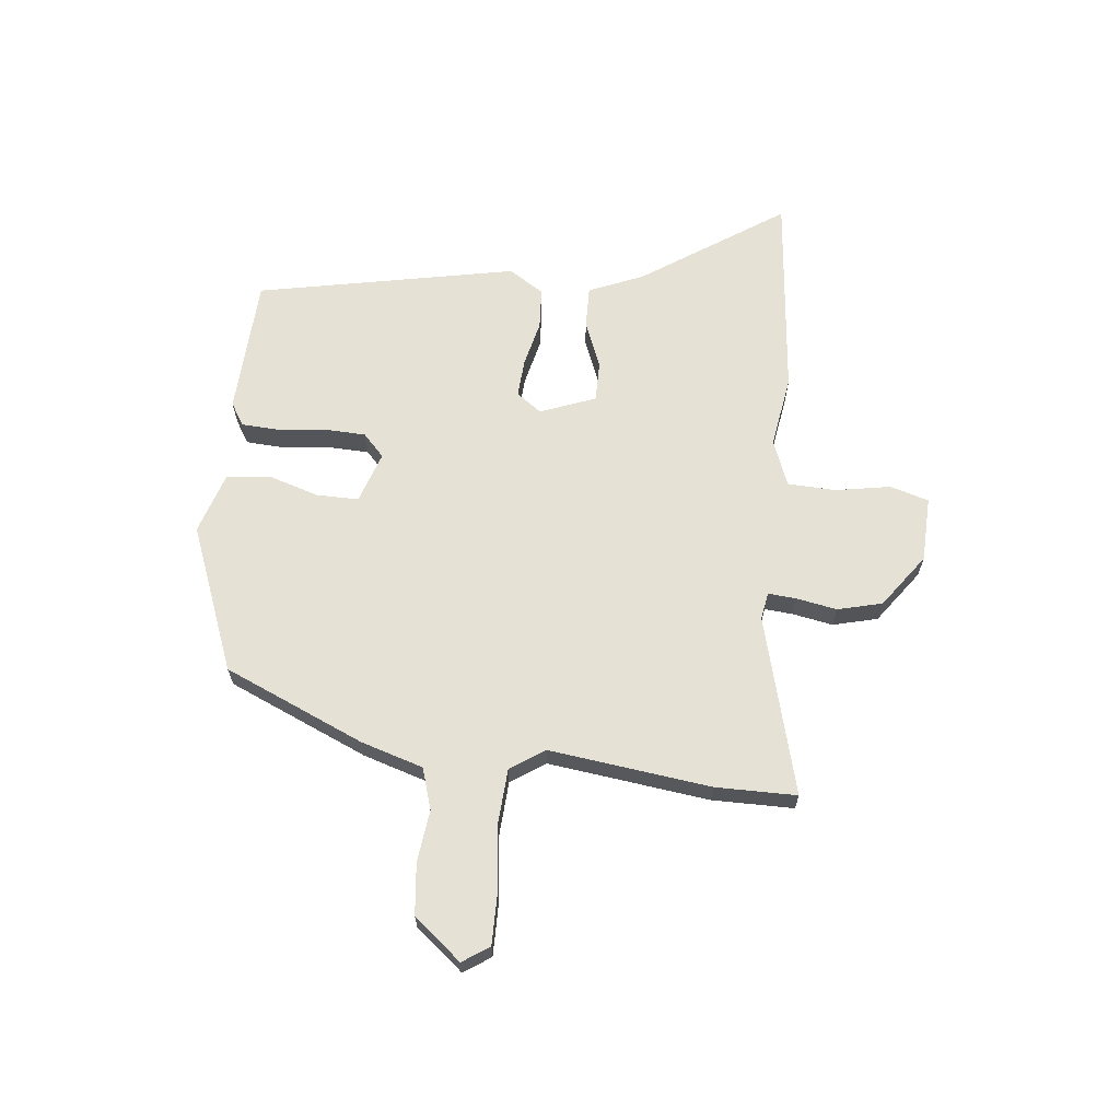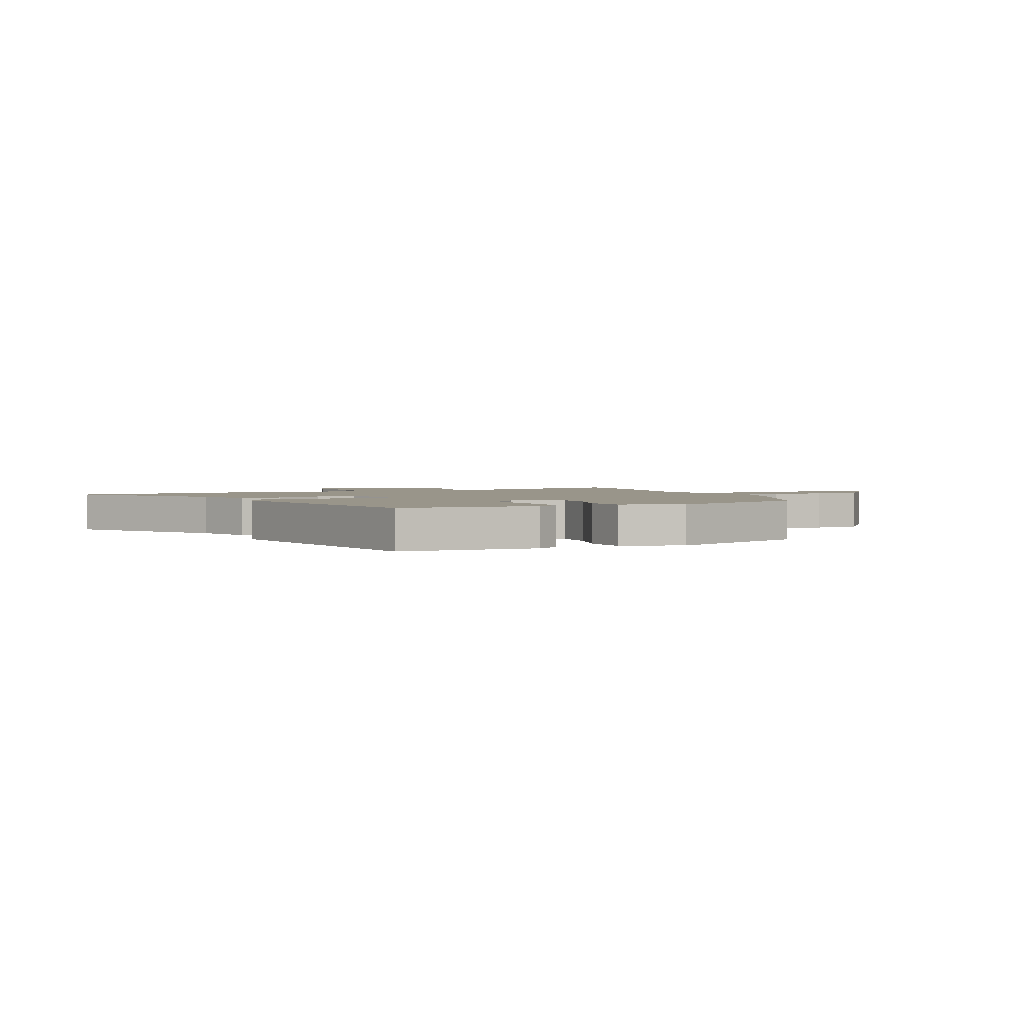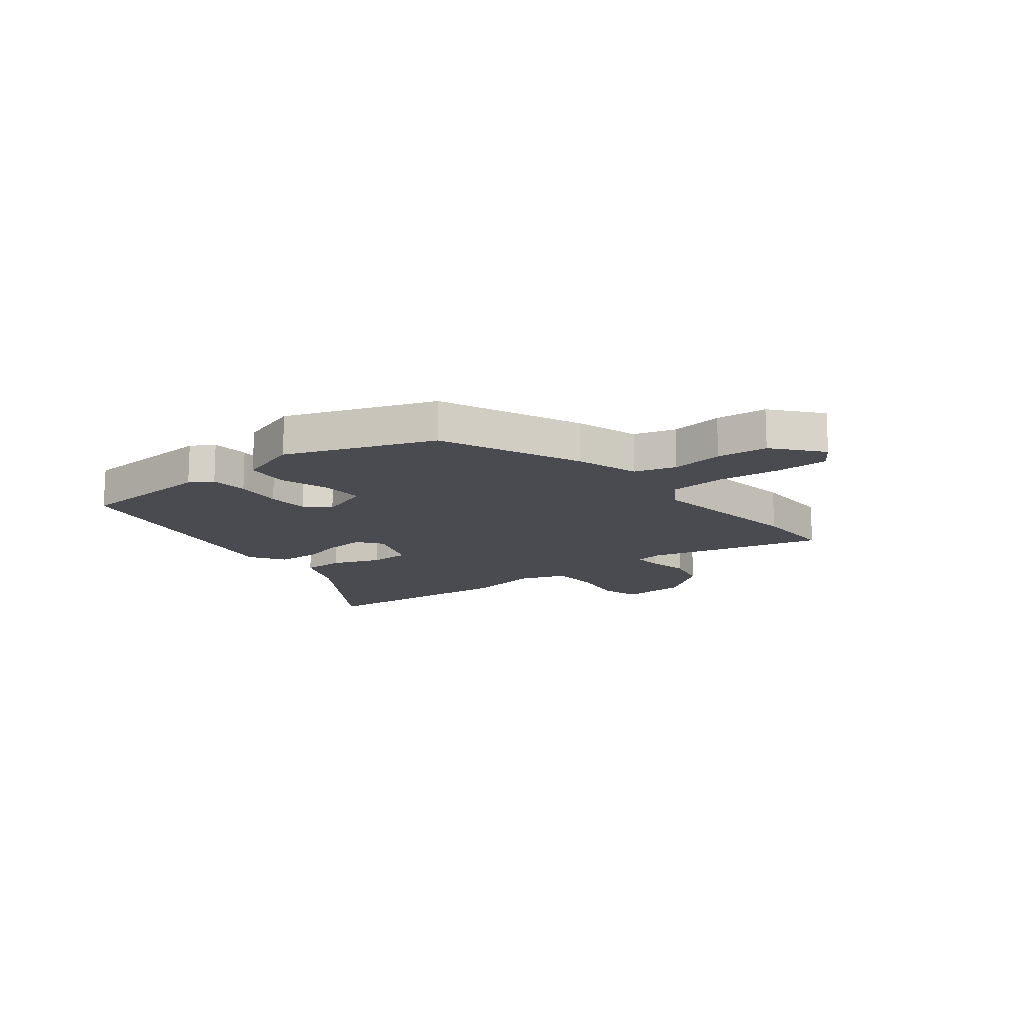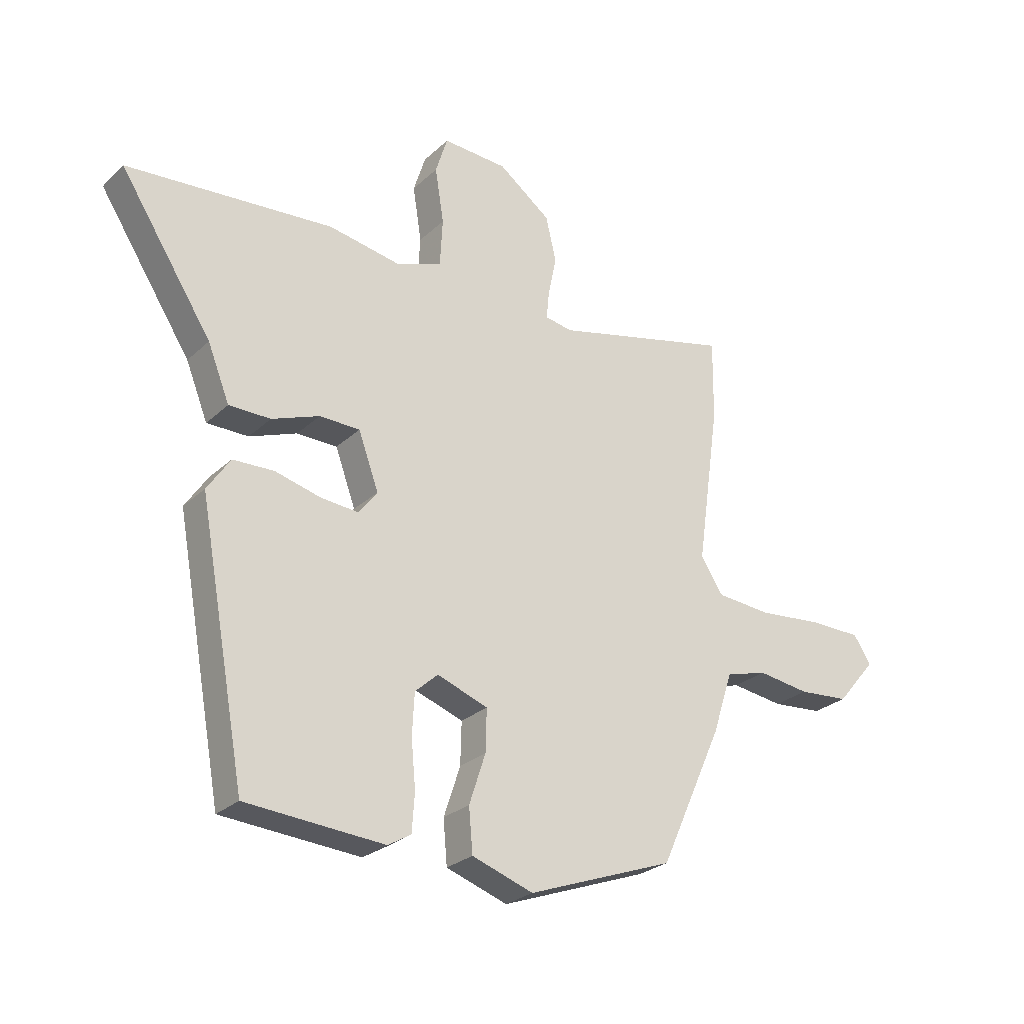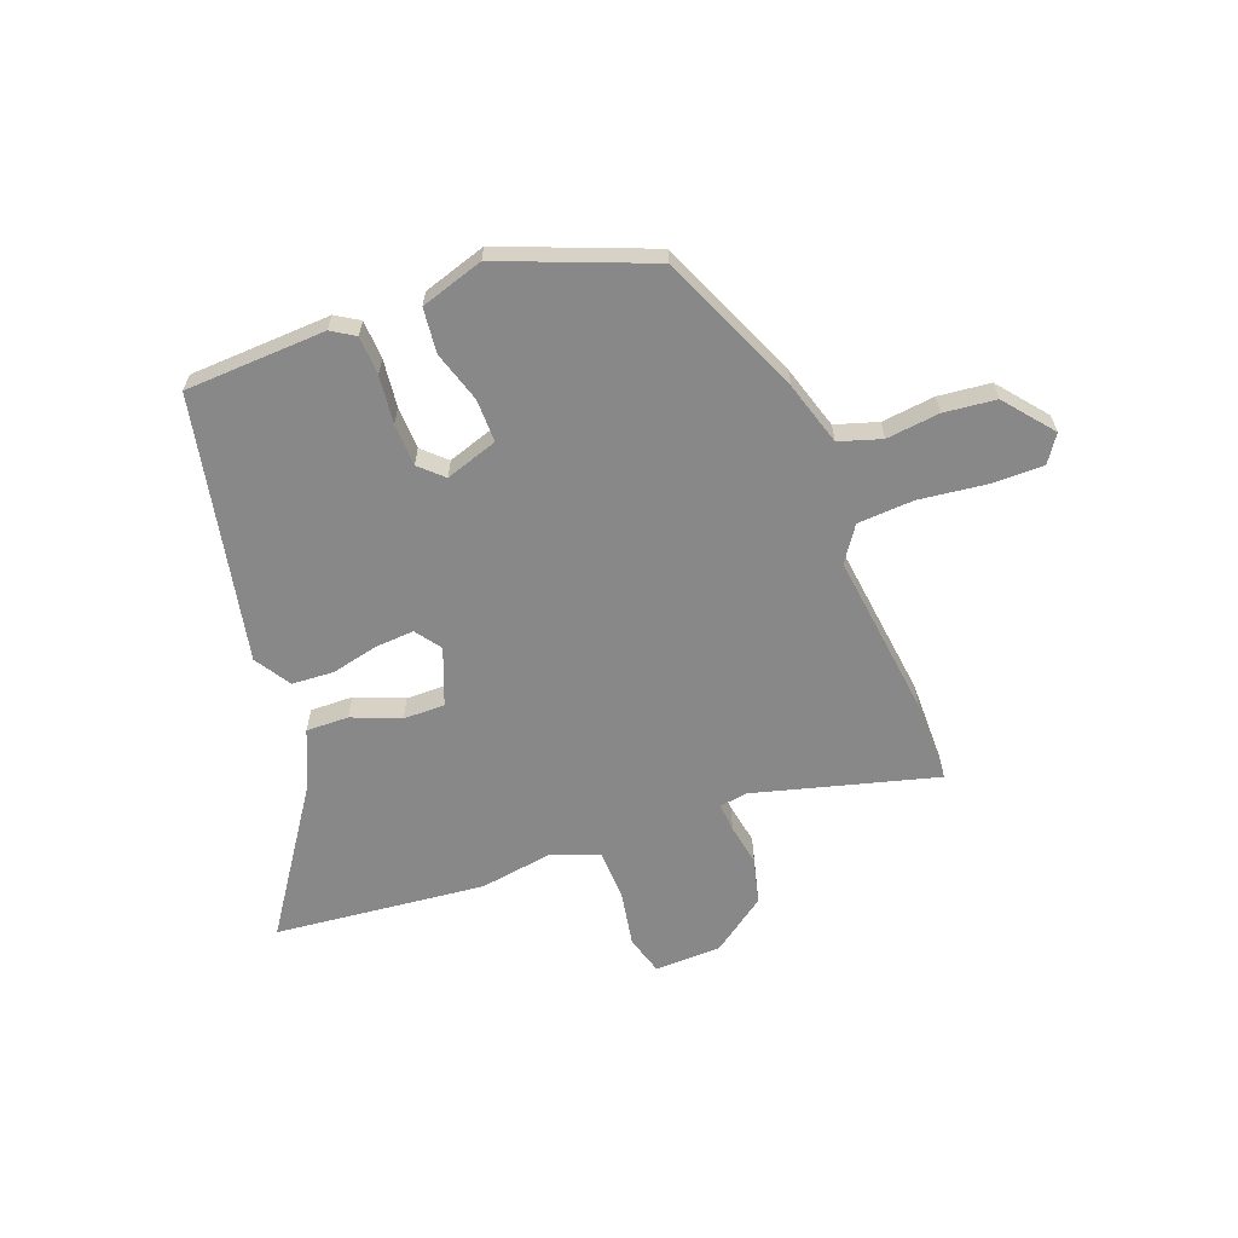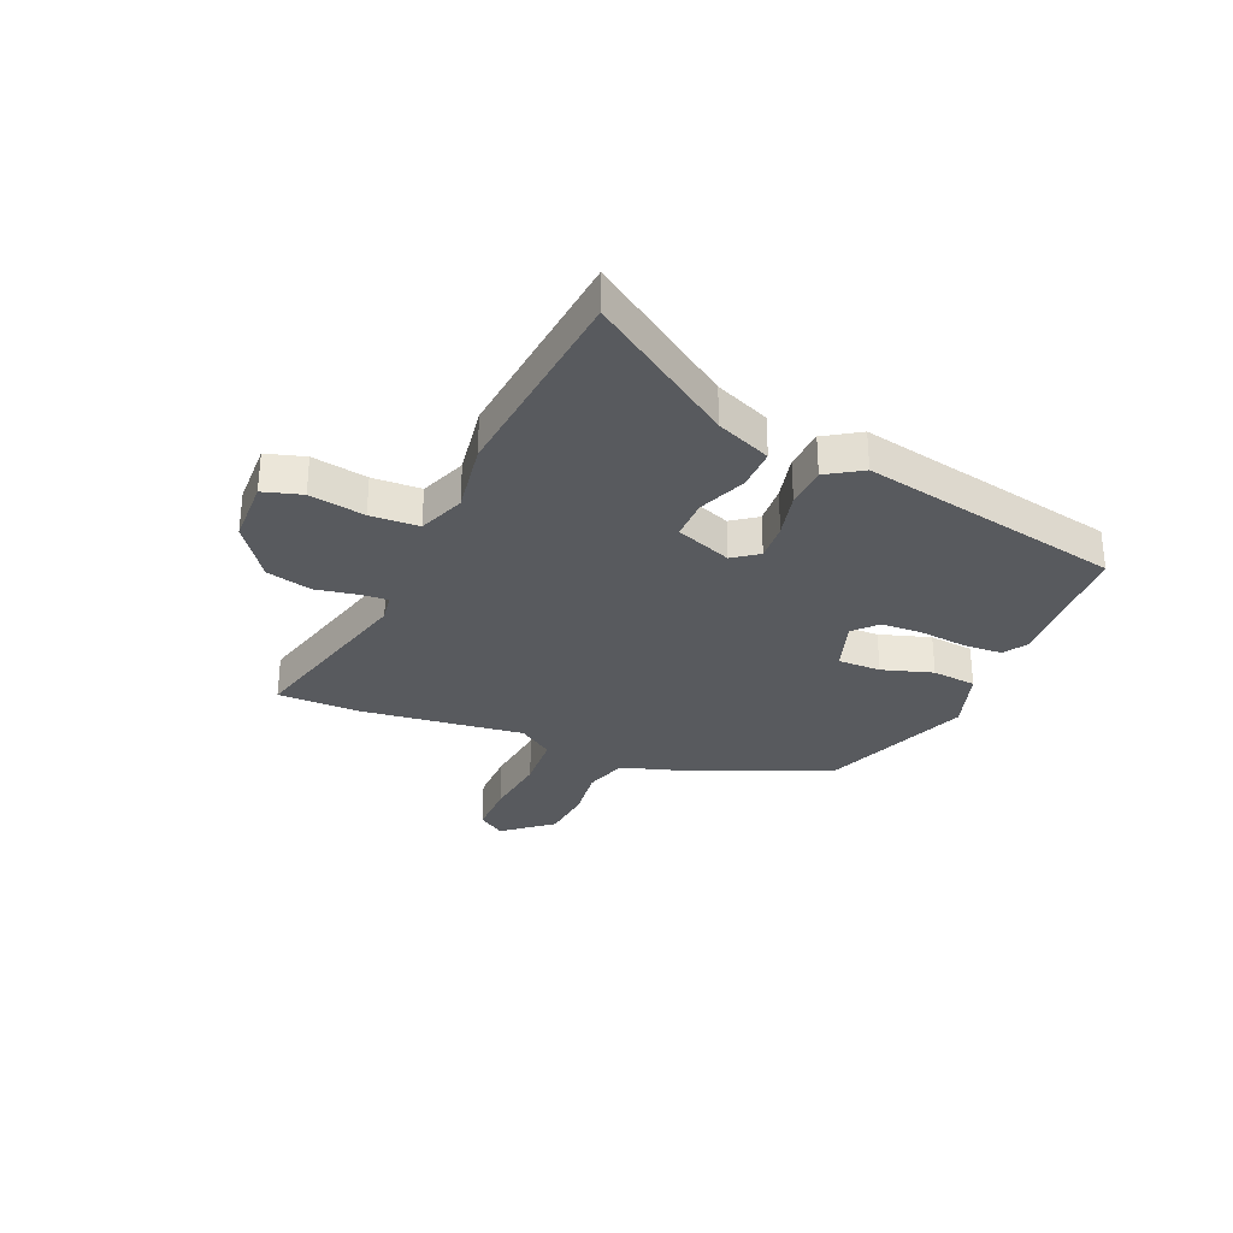
<metadata>
{"format":"obj","ext":"obj","renderer":"f3d","projection":"perspective","resolution":1024,"background":"white","views":[{"elev":65.0,"azim":-84.9,"up":"+Y"},{"elev":2.1,"azim":154.7,"up":"+Y"},{"elev":-14.5,"azim":-142.1,"up":"+Y"},{"elev":-26.7,"azim":144.6,"up":"+Z"},{"elev":-62.7,"azim":-160.5,"up":"+Y"},{"elev":-31.1,"azim":65.9,"up":"+Y"}]}
</metadata>
<code>
v 0.429 0.07 -0.507
v 0.177 0.07 -0.524
v 0.135 0.07 -0.499
v 0.13 0.07 -0.43
v 0.138 0.07 -0.344
v 0.134 0.07 -0.268
v 0.092 0.07 -0.23
v -0.001 0.07 -0.263
v 0.001 0.07 -0.34
v 0.031 0.07 -0.431
v 0.024 0.07 -0.511
v -0.088 0.07 -0.549
v -0.356 0.07 -0.45
v -0.471 0.07 -0.197
v -0.508 0.07 -0.084
v -0.584 0.07 -0.062
v -0.679 0.07 -0.075
v -0.772 0.07 -0.067
v -0.844 0.07 0.018
v -0.812 0.07 0.067
v -0.717 0.07 0.068
v -0.599 0.07 0.056
v -0.498 0.07 0.064
v -0.457 0.07 0.127
v -0.499 0.07 0.421
v -0.501 0.07 0.569
v -0.174 0.07 0.488
v -0.124 0.07 0.497
v -0.129 0.07 0.548
v -0.144 0.07 0.622
v -0.125 0.07 0.704
v -0.029 0.07 0.776
v 0.09 0.07 0.782
v 0.112 0.07 0.712
v 0.096 0.07 0.611
v 0.101 0.07 0.523
v 0.186 0.07 0.492
v 0.317 0.07 0.515
v 0.695 0.07 0.484
v 0.526 0.07 0.223
v 0.486 0.07 0.123
v 0.41 0.07 0.123
v 0.323 0.07 0.156
v 0.249 0.07 0.155
v 0.212 0.07 0.053
v 0.246 0.07 0.008
v 0.316 0.07 0.014
v 0.399 0.07 0.035
v 0.474 0.07 0.032
v 0.516 0.07 -0.031
v 0.429 0 -0.507
v 0.177 0 -0.524
v 0.135 0 -0.499
v 0.13 0 -0.43
v 0.138 0 -0.344
v 0.134 0 -0.268
v 0.092 0 -0.23
v -0.001 0 -0.263
v 0.001 0 -0.34
v 0.031 0 -0.431
v 0.024 0 -0.511
v -0.088 0 -0.549
v -0.356 0 -0.45
v -0.471 0 -0.197
v -0.508 0 -0.084
v -0.584 0 -0.062
v -0.679 0 -0.075
v -0.772 0 -0.067
v -0.844 0 0.018
v -0.812 0 0.067
v -0.717 0 0.068
v -0.599 0 0.056
v -0.498 0 0.064
v -0.457 0 0.127
v -0.499 0 0.421
v -0.501 0 0.569
v -0.174 0 0.488
v -0.124 0 0.497
v -0.129 0 0.548
v -0.144 0 0.622
v -0.125 0 0.704
v -0.029 0 0.776
v 0.09 0 0.782
v 0.112 0 0.712
v 0.096 0 0.611
v 0.101 0 0.523
v 0.186 0 0.492
v 0.317 0 0.515
v 0.695 0 0.484
v 0.526 0 0.223
v 0.486 0 0.123
v 0.41 0 0.123
v 0.323 0 0.156
v 0.249 0 0.155
v 0.212 0 0.053
v 0.246 0 0.008
v 0.316 0 0.014
v 0.399 0 0.035
v 0.474 0 0.032
v 0.516 0 -0.031
f 47 48 49 50
f 46 47 50 1
f 45 46 1 2
f 40 41 42 43
f 40 43 44
f 37 38 39 40
f 36 37 40 44
f 32 33 34 35
f 32 35 36
f 29 30 31 32
f 28 29 32 36
f 27 28 36 44
f 24 25 26 27
f 23 24 27 44
f 19 20 21 22
f 19 22 23
f 16 17 18 19
f 15 16 19 23
f 9 10 11 12
f 8 9 12 13
f 2 3 4 5
f 45 2 5 6
f 15 23 44 45
f 8 13 14 15
f 7 8 15 45
f 6 7 45
f 100 99 98 97
f 51 100 97 96
f 52 51 96 95
f 93 92 91 90
f 94 93 90
f 90 89 88 87
f 94 90 87 86
f 85 84 83 82
f 86 85 82
f 82 81 80 79
f 86 82 79 78
f 94 86 78 77
f 77 76 75 74
f 94 77 74 73
f 72 71 70 69
f 73 72 69
f 69 68 67 66
f 73 69 66 65
f 62 61 60 59
f 63 62 59 58
f 55 54 53 52
f 56 55 52 95
f 95 94 73 65
f 65 64 63 58
f 95 65 58 57
f 95 57 56
f 1 51 52 2
f 2 52 53 3
f 3 53 54 4
f 4 54 55 5
f 5 55 56 6
f 6 56 57 7
f 7 57 58 8
f 8 58 59 9
f 9 59 60 10
f 10 60 61 11
f 11 61 62 12
f 12 62 63 13
f 13 63 64 14
f 14 64 65 15
f 15 65 66 16
f 16 66 67 17
f 17 67 68 18
f 18 68 69 19
f 19 69 70 20
f 20 70 71 21
f 21 71 72 22
f 22 72 73 23
f 23 73 74 24
f 24 74 75 25
f 25 75 76 26
f 26 76 77 27
f 27 77 78 28
f 28 78 79 29
f 29 79 80 30
f 30 80 81 31
f 31 81 82 32
f 32 82 83 33
f 33 83 84 34
f 34 84 85 35
f 35 85 86 36
f 36 86 87 37
f 37 87 88 38
f 38 88 89 39
f 39 89 90 40
f 40 90 91 41
f 41 91 92 42
f 42 92 93 43
f 43 93 94 44
f 44 94 95 45
f 45 95 96 46
f 46 96 97 47
f 47 97 98 48
f 48 98 99 49
f 49 99 100 50
f 50 100 51 1

</code>
